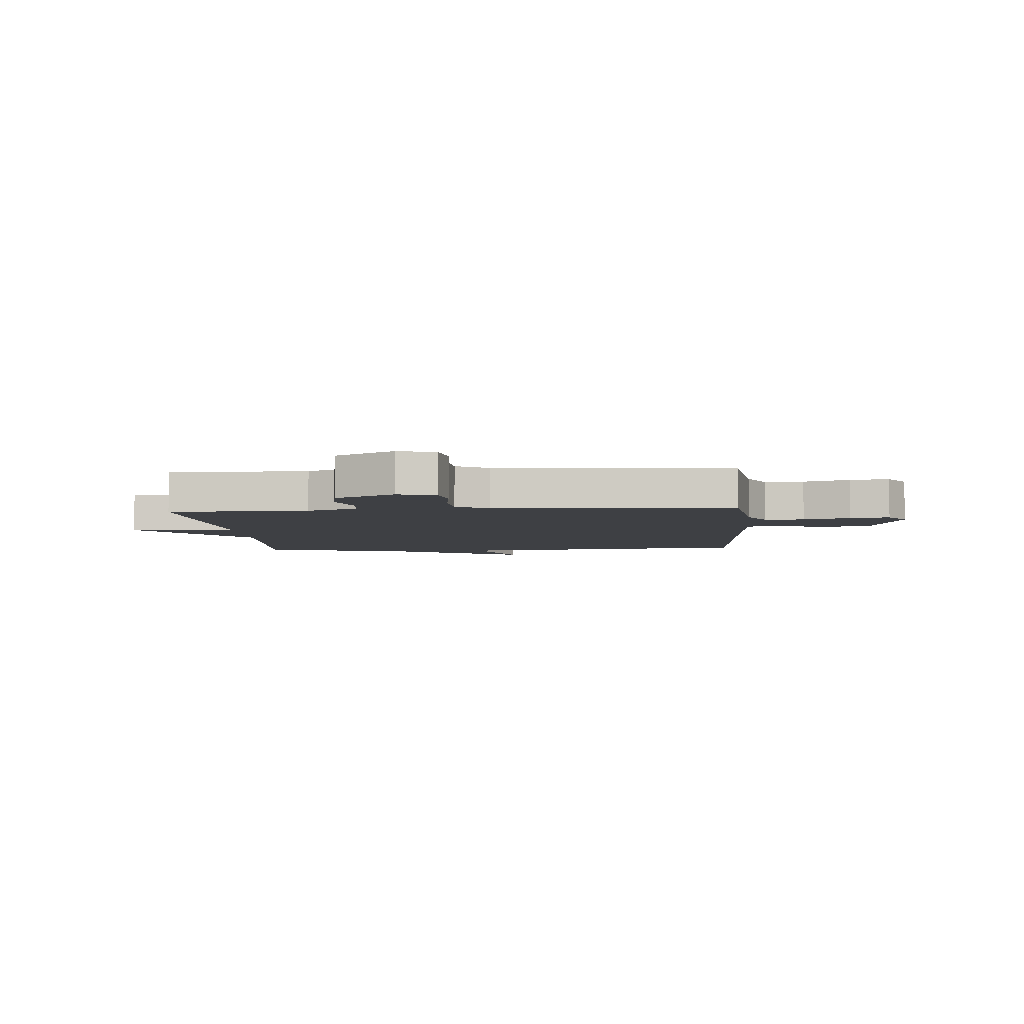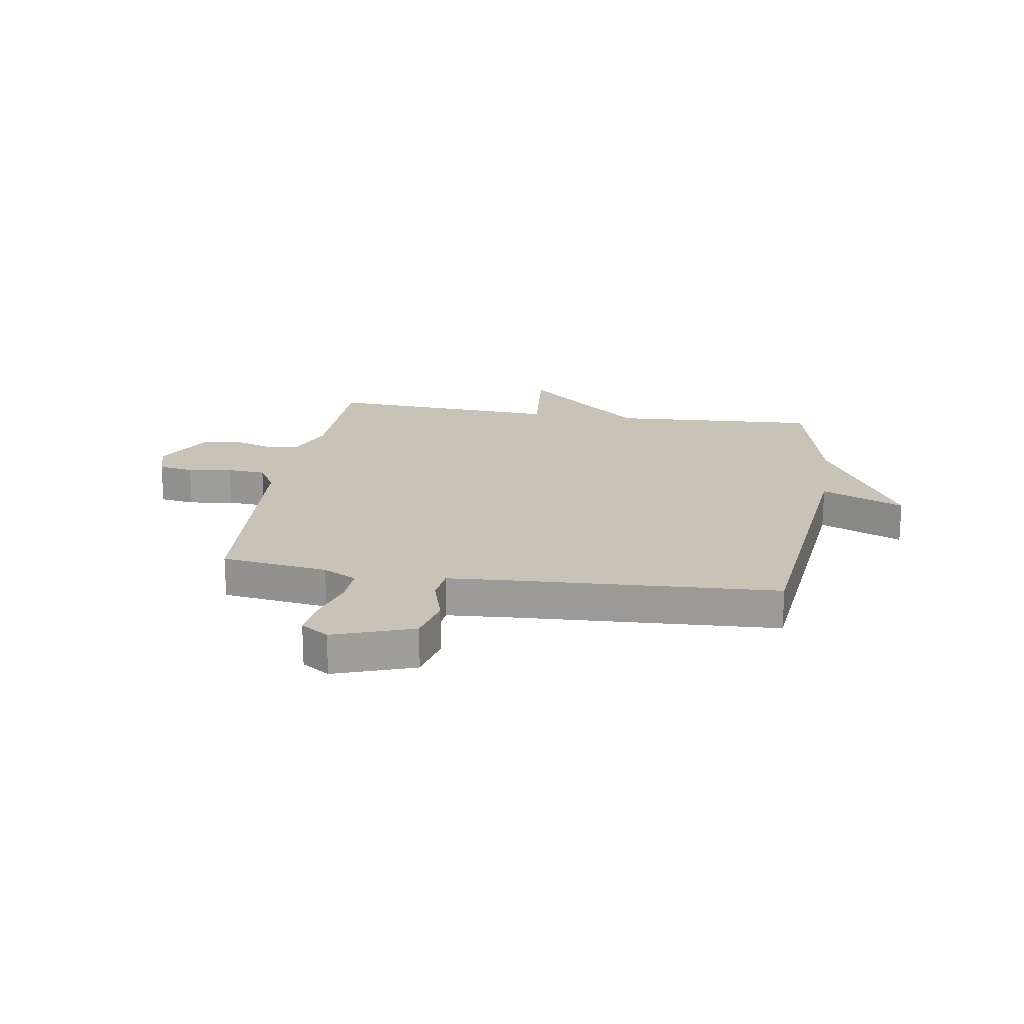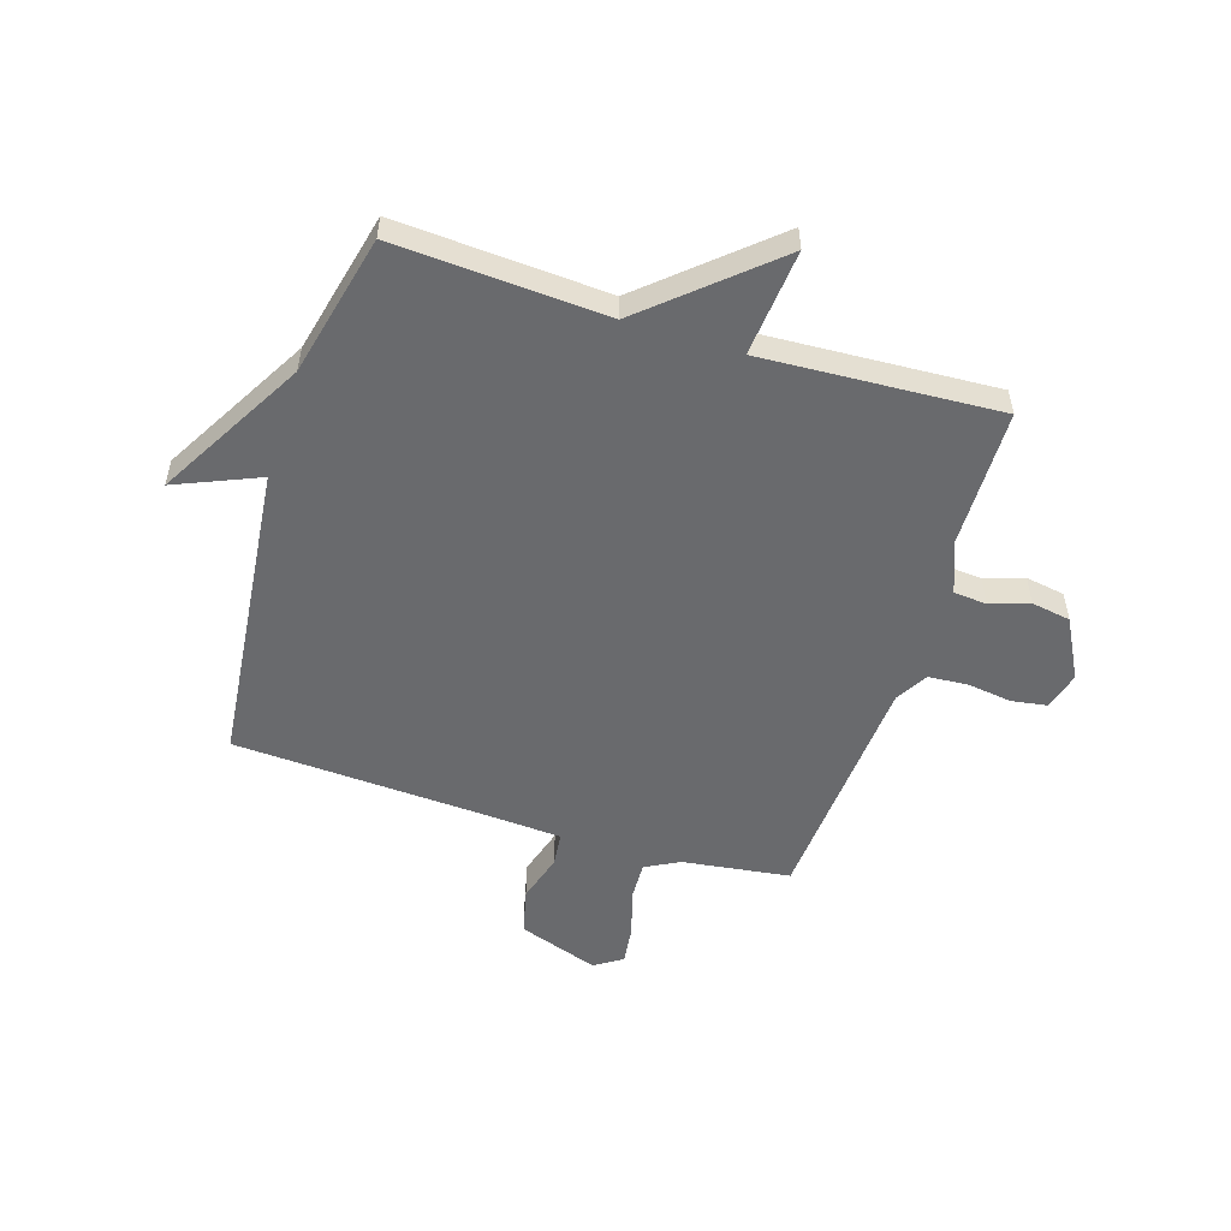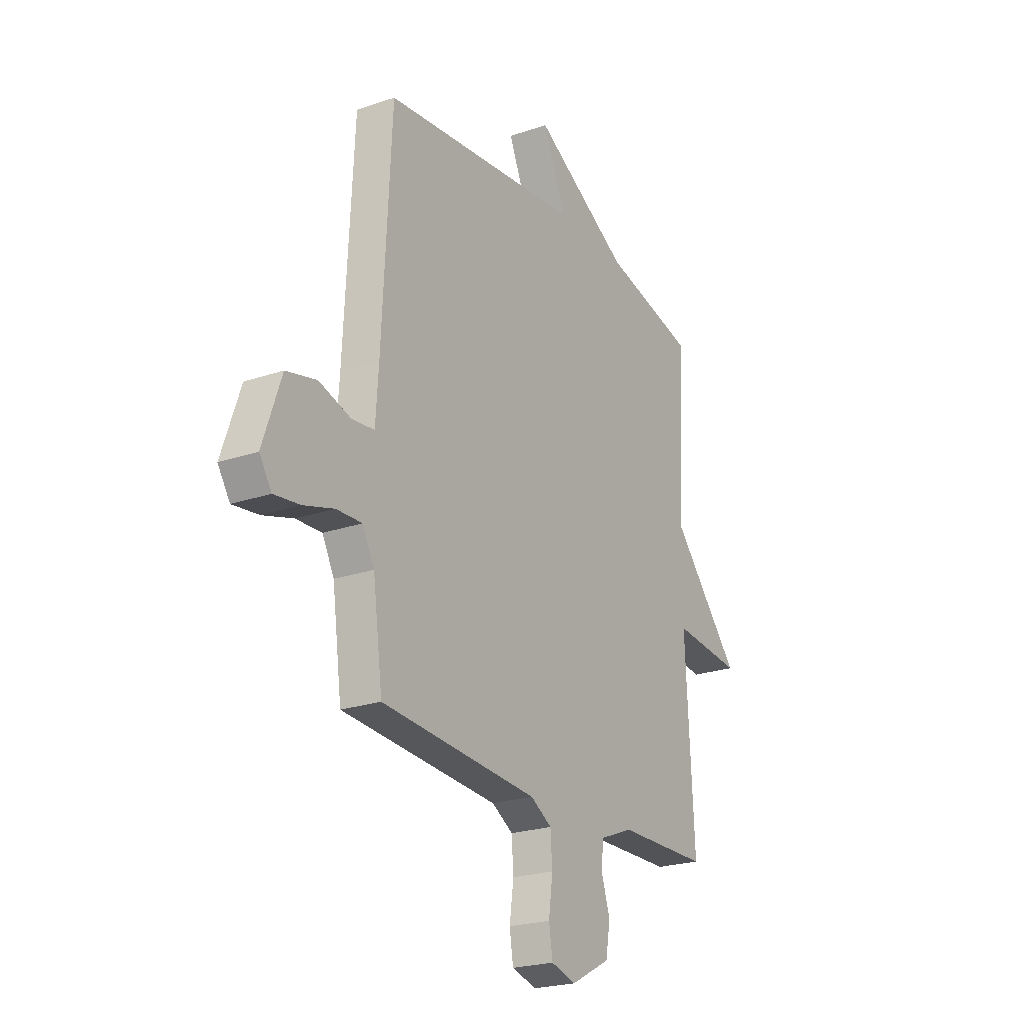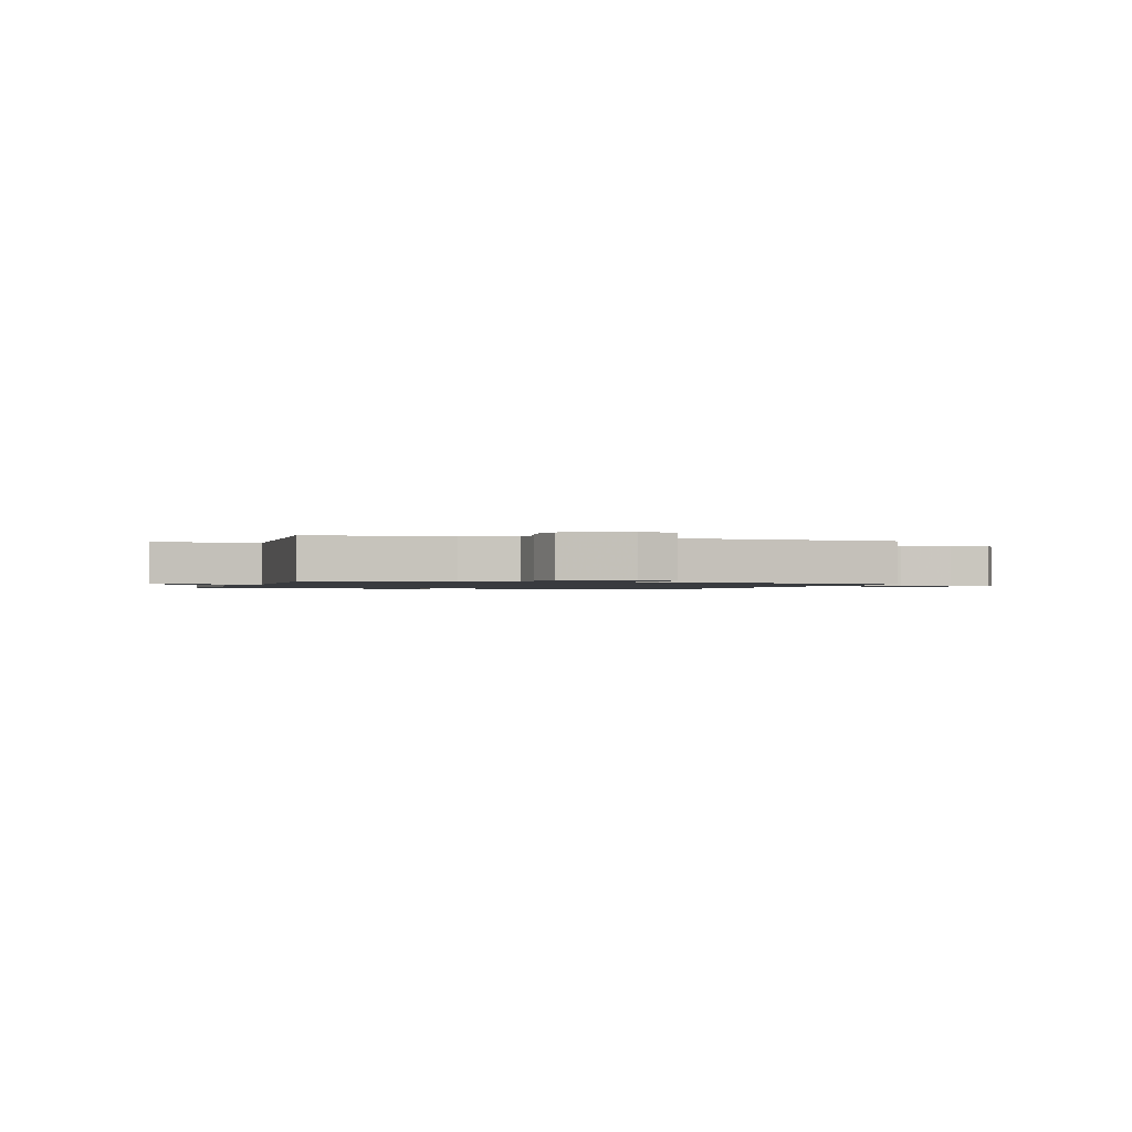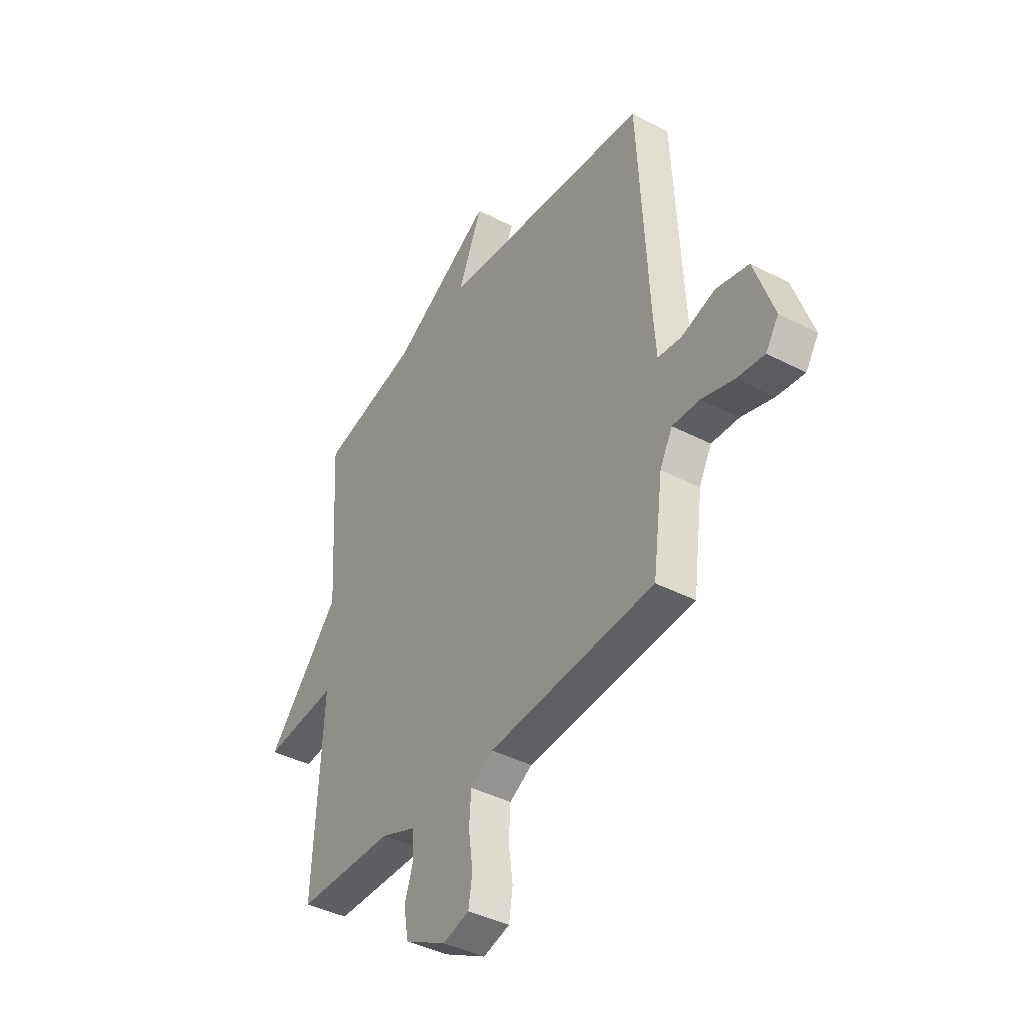
<metadata>
{"format":"obj","ext":"obj","renderer":"f3d","projection":"perspective","resolution":1024,"background":"white","views":[{"elev":-4.9,"azim":-175.6,"up":"+Y"},{"elev":19.5,"azim":-81.0,"up":"+Y"},{"elev":-53.1,"azim":72.5,"up":"+Y"},{"elev":-23.0,"azim":-59.7,"up":"+Z"},{"elev":-1.1,"azim":162.3,"up":"+Y"},{"elev":-40.6,"azim":-122.5,"up":"+Z"}]}
</metadata>
<code>
v -0.5 0.07 -0.5
v -0.526 0.07 -0.308
v -0.558 0.07 -0.247
v -0.628 0.07 -0.25
v -0.711 0.07 -0.275
v -0.781 0.07 -0.284
v -0.814 0.07 -0.234
v -0.764 0.07 -0.09
v -0.681 0.07 -0.07
v -0.594 0.07 -0.096
v -0.533 0.07 -0.089
v -0.525 0.07 0.028
v -0.5 0.07 0.5
v 0.046 0.07 0.559
v -0.017 0.07 0.708
v 0.246 0.07 0.559
v 0.5 0.07 0.5
v 0.477 0.07 0.124
v 0.668 0.07 -0.094
v 0.477 0.07 -0.076
v 0.5 0.07 -0.5
v 0.25 0.07 -0.504
v 0.159 0.07 -0.54
v 0.154 0.07 -0.599
v 0.177 0.07 -0.669
v 0.165 0.07 -0.739
v 0.058 0.07 -0.796
v -0.01 0.07 -0.777
v -0.02 0.07 -0.714
v -0.009 0.07 -0.634
v -0.014 0.07 -0.564
v -0.072 0.07 -0.53
v -0.5 0 -0.5
v -0.526 0 -0.308
v -0.558 0 -0.247
v -0.628 0 -0.25
v -0.711 0 -0.275
v -0.781 0 -0.284
v -0.814 0 -0.234
v -0.764 0 -0.09
v -0.681 0 -0.07
v -0.594 0 -0.096
v -0.533 0 -0.089
v -0.525 0 0.028
v -0.5 0 0.5
v 0.046 0 0.559
v -0.017 0 0.708
v 0.246 0 0.559
v 0.5 0 0.5
v 0.477 0 0.124
v 0.668 0 -0.094
v 0.477 0 -0.076
v 0.5 0 -0.5
v 0.25 0 -0.504
v 0.159 0 -0.54
v 0.154 0 -0.599
v 0.177 0 -0.669
v 0.165 0 -0.739
v 0.058 0 -0.796
v -0.01 0 -0.777
v -0.02 0 -0.714
v -0.009 0 -0.634
v -0.014 0 -0.564
v -0.072 0 -0.53
f 28 29 30
f 27 28 30
f 26 27 30
f 25 26 30
f 24 25 30
f 23 24 30 31
f 22 23 31 32
f 20 21 22
f 18 19 20
f 32 1 2
f 22 32 2
f 20 22 2
f 18 20 2
f 14 15 16
f 17 18 2
f 16 17 2
f 14 16 2
f 13 14 2
f 12 13 2
f 8 9 10
f 7 8 10
f 6 7 10
f 5 6 10
f 4 5 10
f 3 4 10 11
f 2 3 11
f 2 11 12
f 62 61 60
f 62 60 59
f 62 59 58
f 62 58 57
f 62 57 56
f 63 62 56 55
f 64 63 55 54
f 54 53 52
f 52 51 50
f 34 33 64
f 34 64 54
f 34 54 52
f 34 52 50
f 48 47 46
f 34 50 49
f 34 49 48
f 34 48 46
f 34 46 45
f 34 45 44
f 42 41 40
f 42 40 39
f 42 39 38
f 42 38 37
f 42 37 36
f 43 42 36 35
f 43 35 34
f 44 43 34
f 1 33 34 2
f 2 34 35 3
f 3 35 36 4
f 4 36 37 5
f 5 37 38 6
f 6 38 39 7
f 7 39 40 8
f 8 40 41 9
f 9 41 42 10
f 10 42 43 11
f 11 43 44 12
f 12 44 45 13
f 13 45 46 14
f 14 46 47 15
f 15 47 48 16
f 16 48 49 17
f 17 49 50 18
f 18 50 51 19
f 19 51 52 20
f 20 52 53 21
f 21 53 54 22
f 22 54 55 23
f 23 55 56 24
f 24 56 57 25
f 25 57 58 26
f 26 58 59 27
f 27 59 60 28
f 28 60 61 29
f 29 61 62 30
f 30 62 63 31
f 31 63 64 32
f 32 64 33 1

</code>
